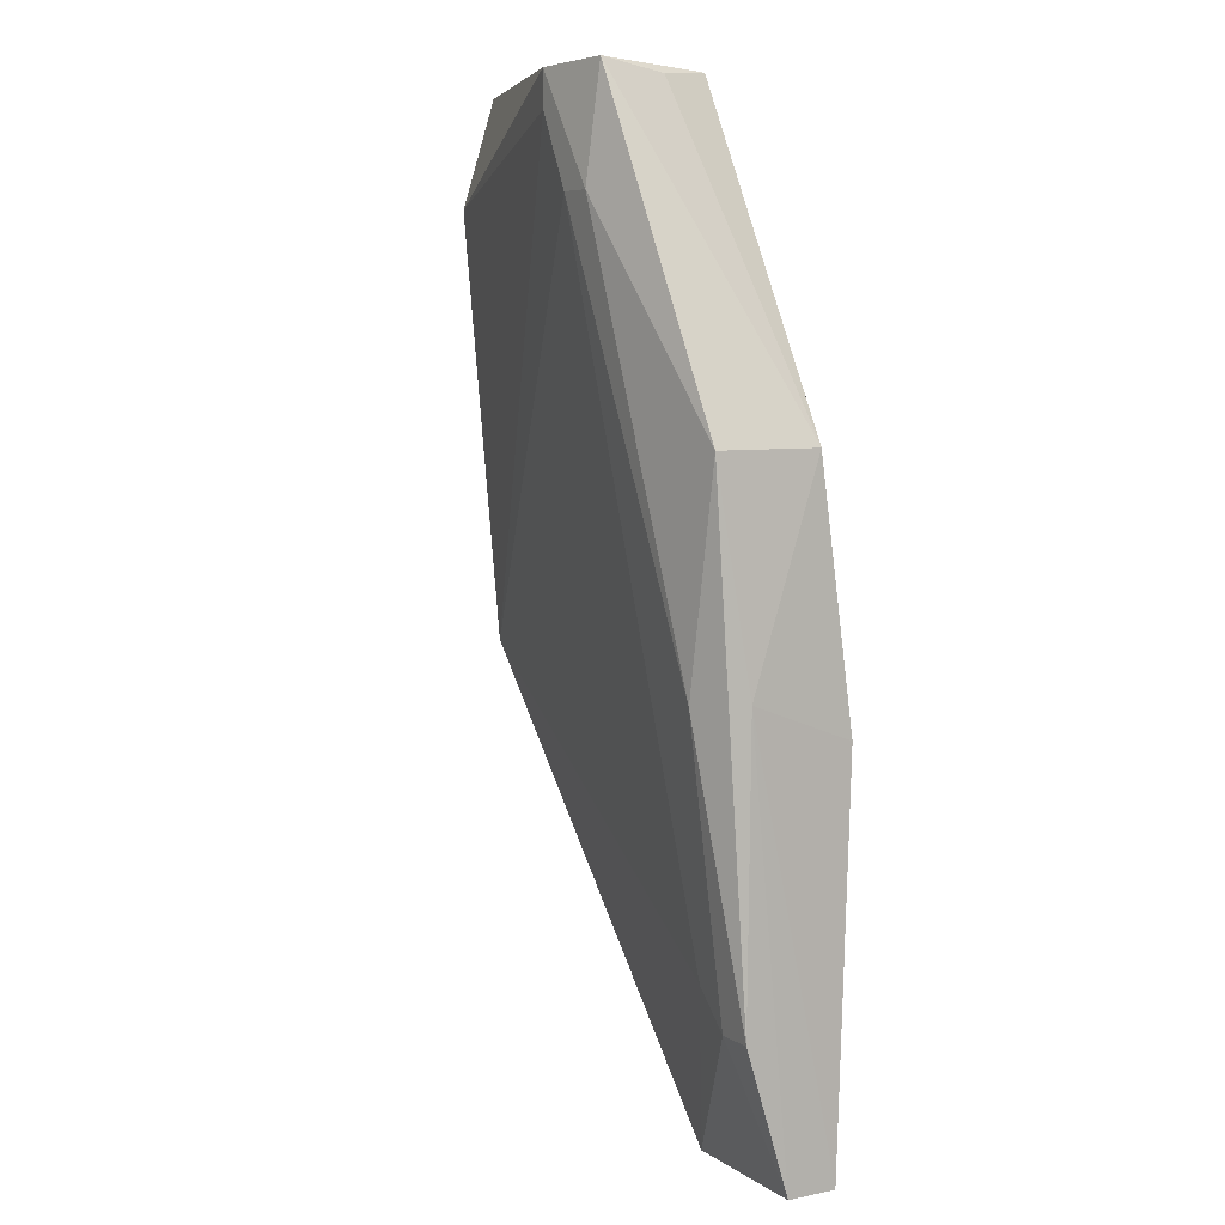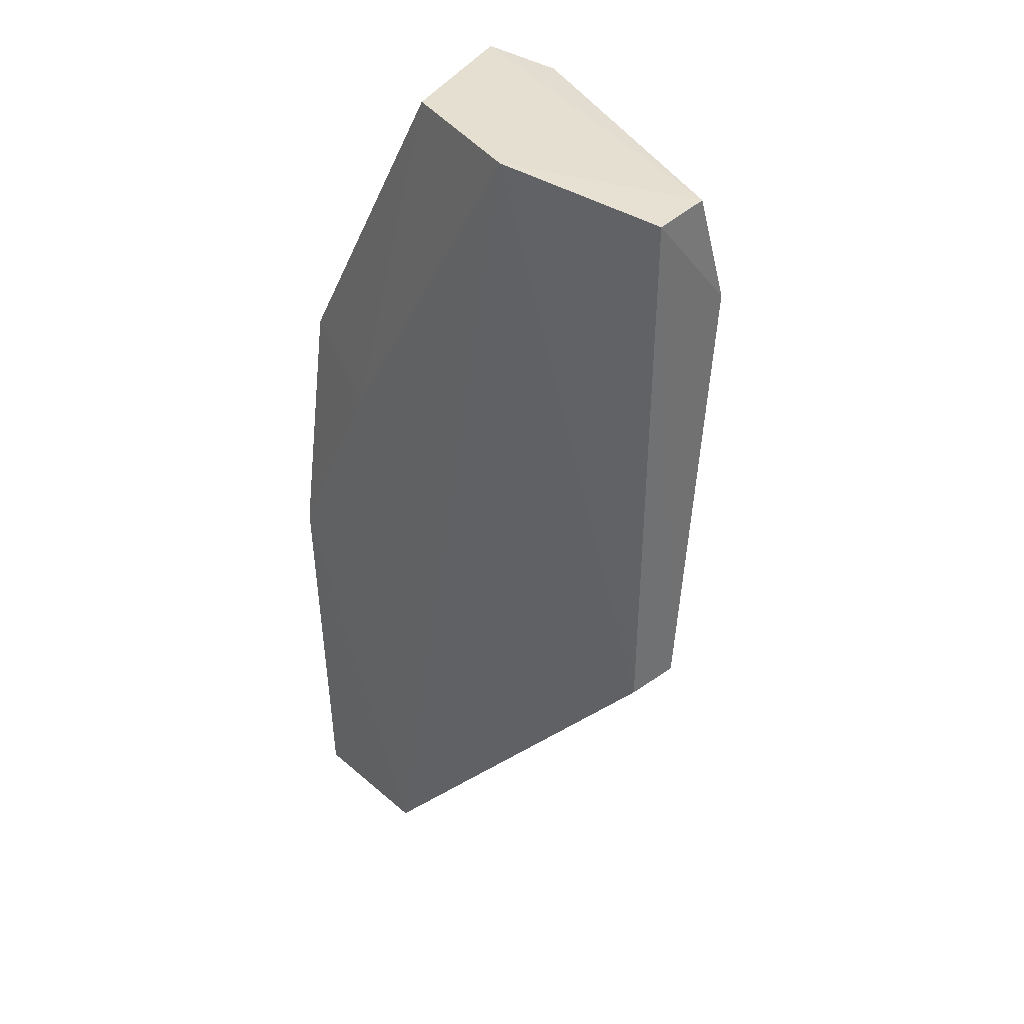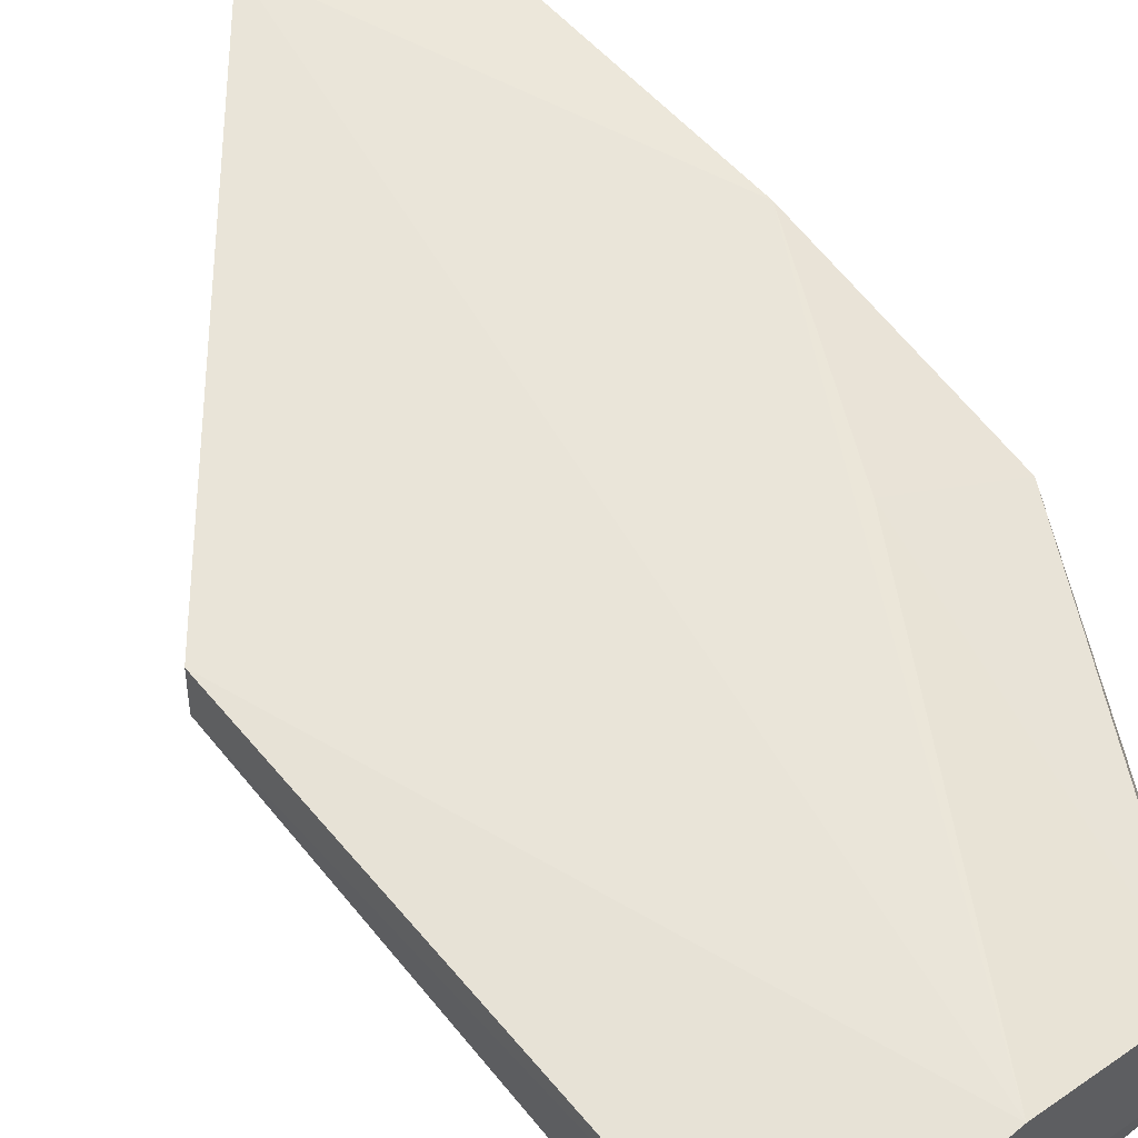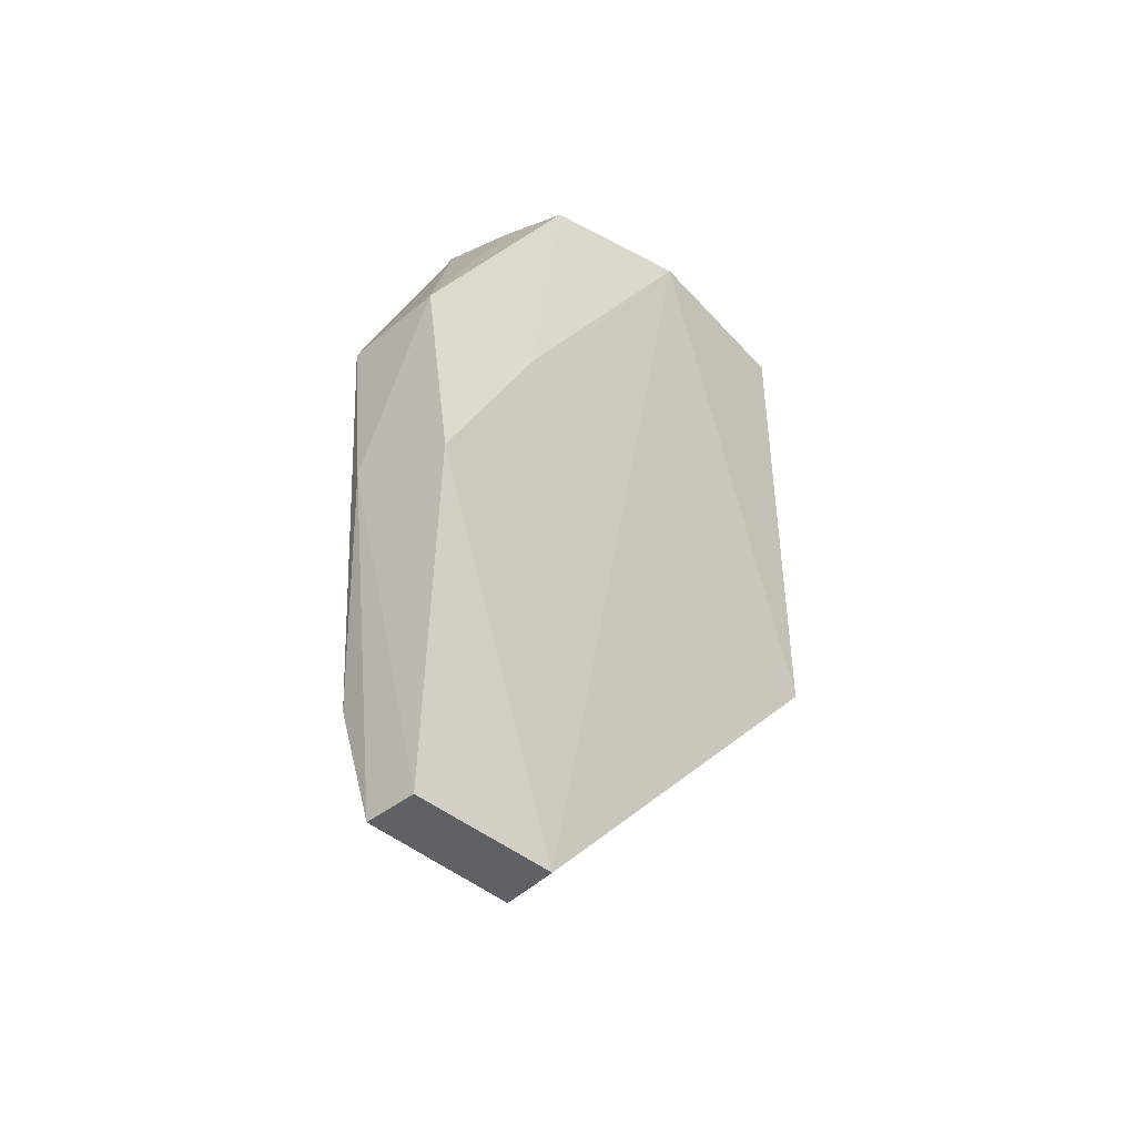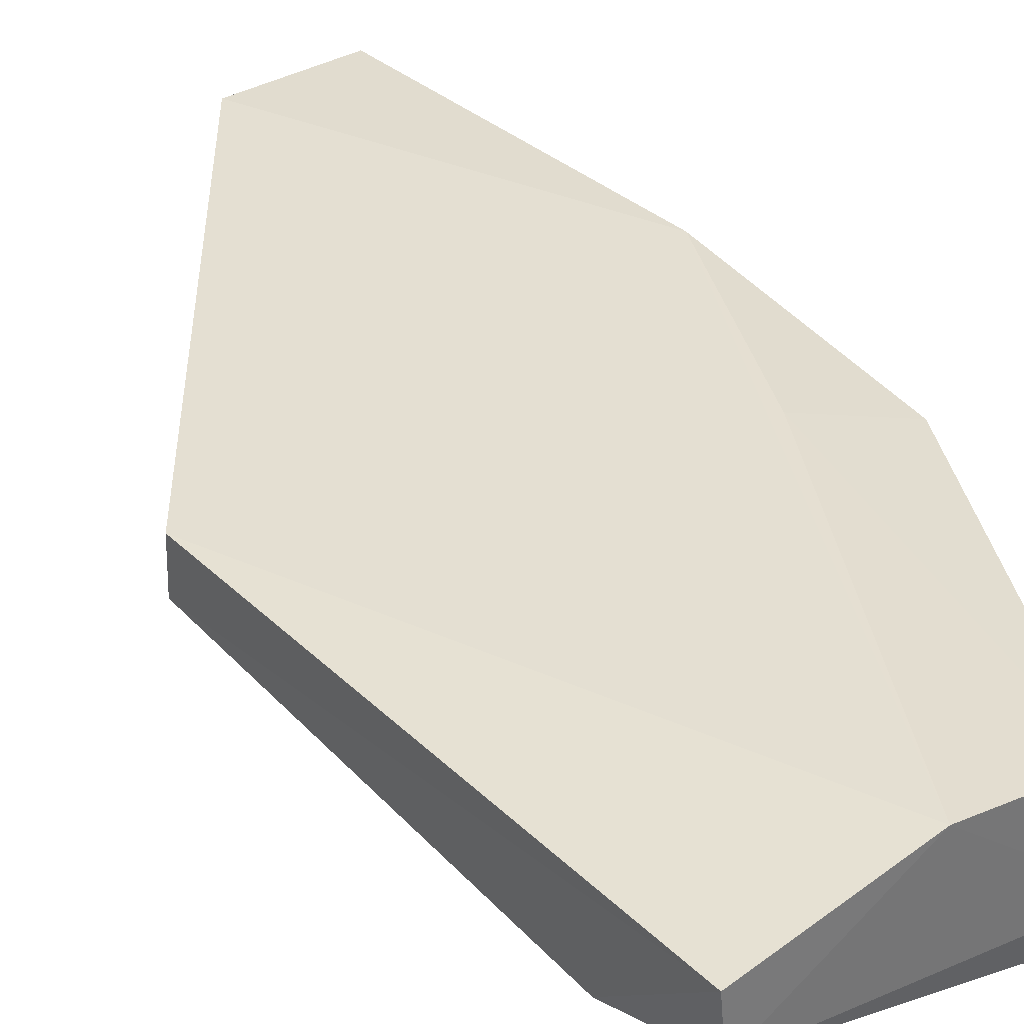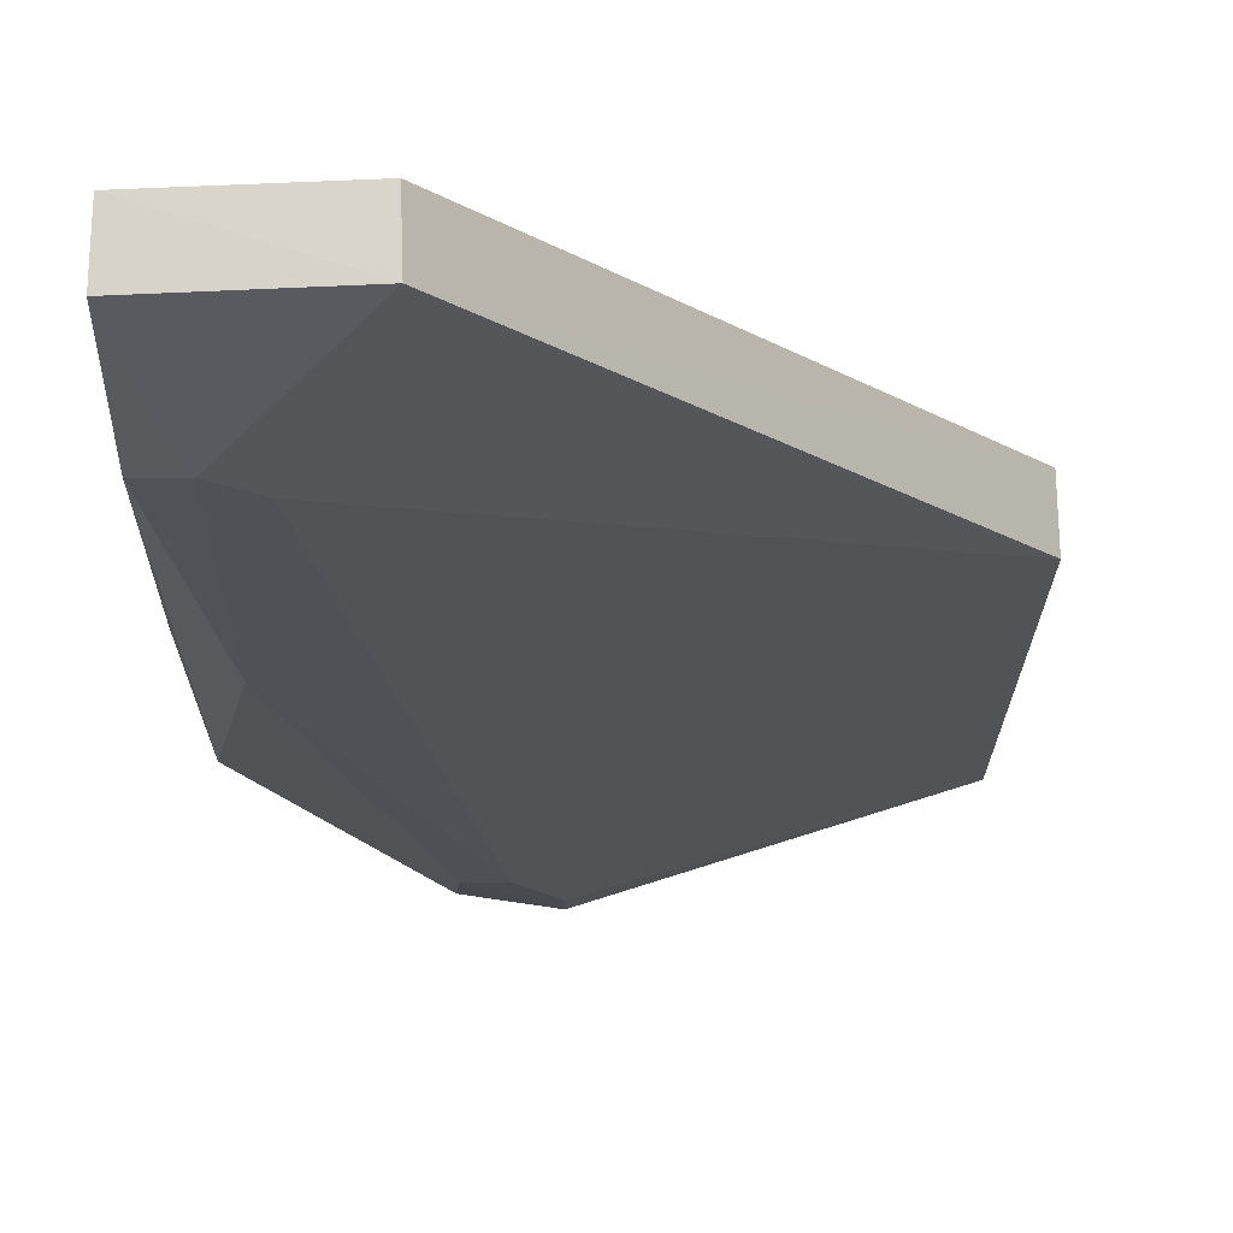
<metadata>
{"format":"obj","ext":"obj","renderer":"f3d","projection":"perspective","resolution":1024,"background":"white","views":[{"elev":6.8,"azim":-121.2,"up":"+Y"},{"elev":37.1,"azim":45.4,"up":"+Y"},{"elev":56.8,"azim":140.4,"up":"+Z"},{"elev":-46.1,"azim":-45.7,"up":"+Y"},{"elev":37.3,"azim":139.8,"up":"+Z"},{"elev":-14.5,"azim":-0.5,"up":"+Z"}]}
</metadata>
<code>
o mouth_cup026
v 0.1671 0.6646 0.1876
v 0.1667 0.575 0.188
v 0.1669 0.6468 0.1724
v 0.1061 0.6653 0.1624
v 0.08302 0.5689 0.1904
v 0.08901 0.527 0.1724
v 0.1664 0.665 0.1779
v 0.1669 0.5749 0.1788
v 0.1369 0.6647 0.1904
v 0.08295 0.6109 0.1666
v 0.1069 0.503 0.1896
v 0.119 0.6647 0.1604
v 0.113 0.6647 0.1844
v 0.08291 0.5031 0.1798
v 0.1072 0.5029 0.1809
v 0.119 0.6587 0.1604
v 0.101 0.6048 0.1904
v 0.08302 0.6108 0.1844
v 0.08302 0.527 0.1724
v 0.08319 0.5029 0.1884
v 0.095 0.5329 0.1724
v 0.107 0.6468 0.1604
v 0.08158 0.5757 0.172
v 0.1087 0.6637 0.1747
v 0.113 0.6468 0.1604
v 0.08901 0.5749 0.1664
f 7 1 3
f 8 1 2
f 8 3 1
f 9 2 1
f 9 7 4
f 9 1 7
f 11 9 5
f 11 2 9
f 12 7 3
f 12 4 7
f 13 9 4
f 15 8 2
f 15 2 11
f 15 14 6
f 16 12 3
f 16 3 8
f 17 5 9
f 17 9 13
f 18 17 13
f 18 5 17
f 18 4 10
f 19 6 14
f 20 11 5
f 20 15 11
f 20 14 15
f 21 15 6
f 21 8 15
f 22 10 4
f 22 4 12
f 22 12 16
f 23 5 18
f 23 20 5
f 23 14 20
f 23 18 10
f 23 19 14
f 23 10 19
f 24 18 13
f 24 13 4
f 24 4 18
f 25 16 8
f 25 8 21
f 25 22 16
f 25 21 6
f 26 19 10
f 26 10 22
f 26 6 19
f 26 25 6
f 26 22 25

</code>
